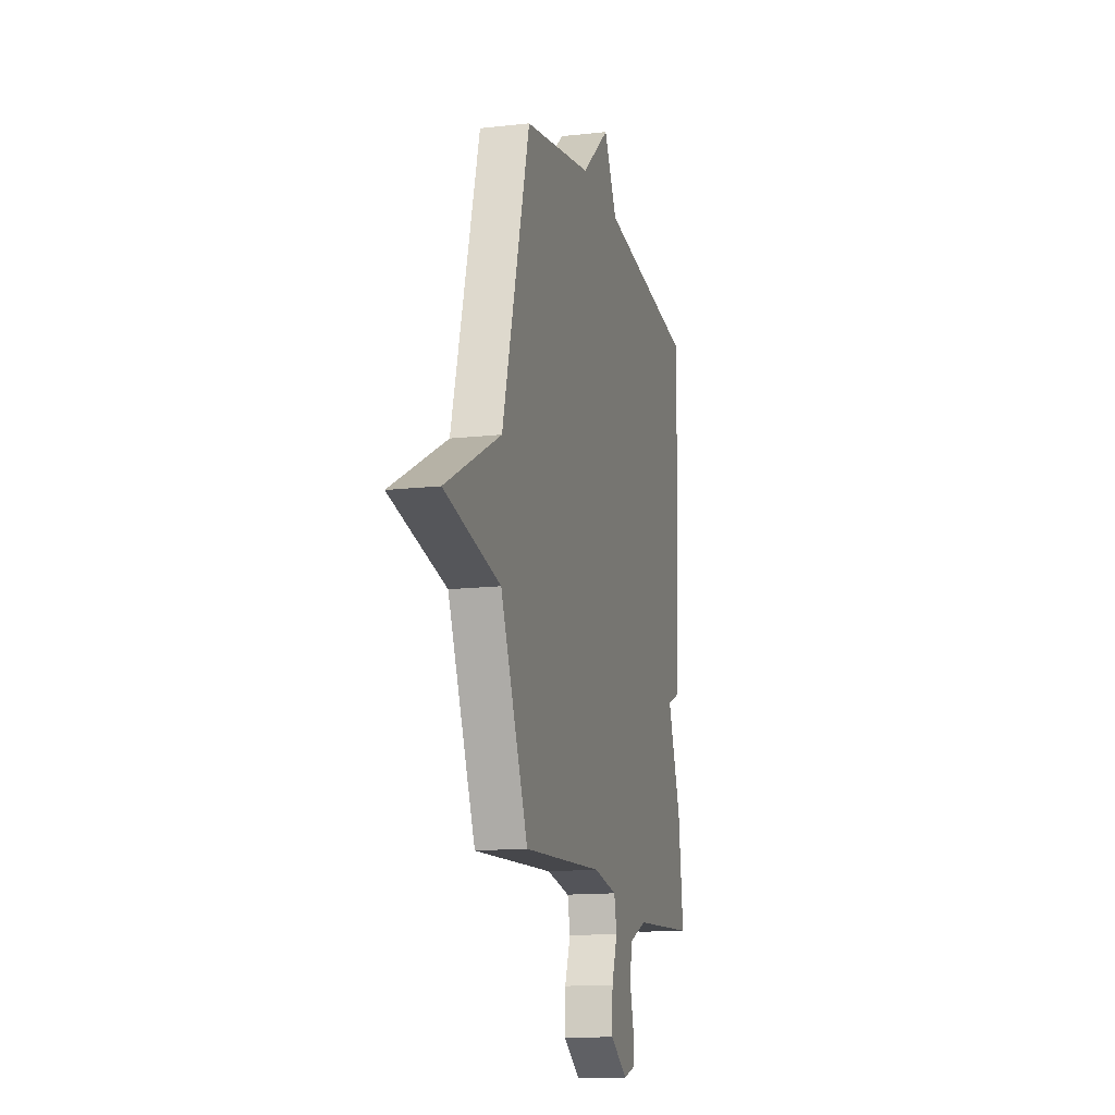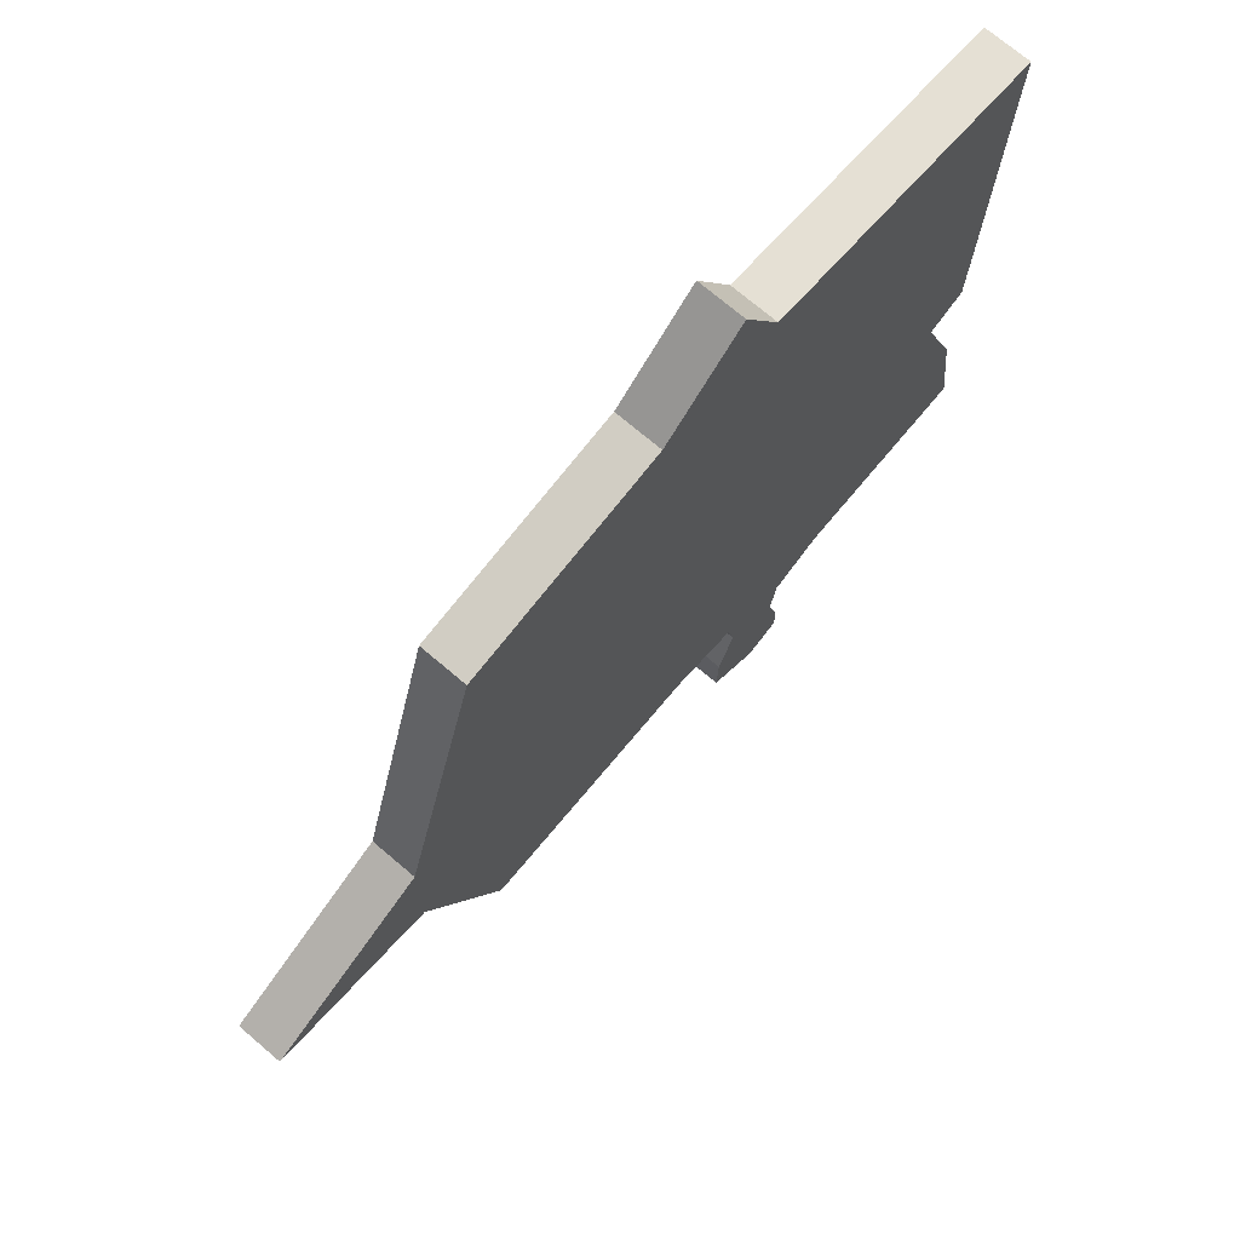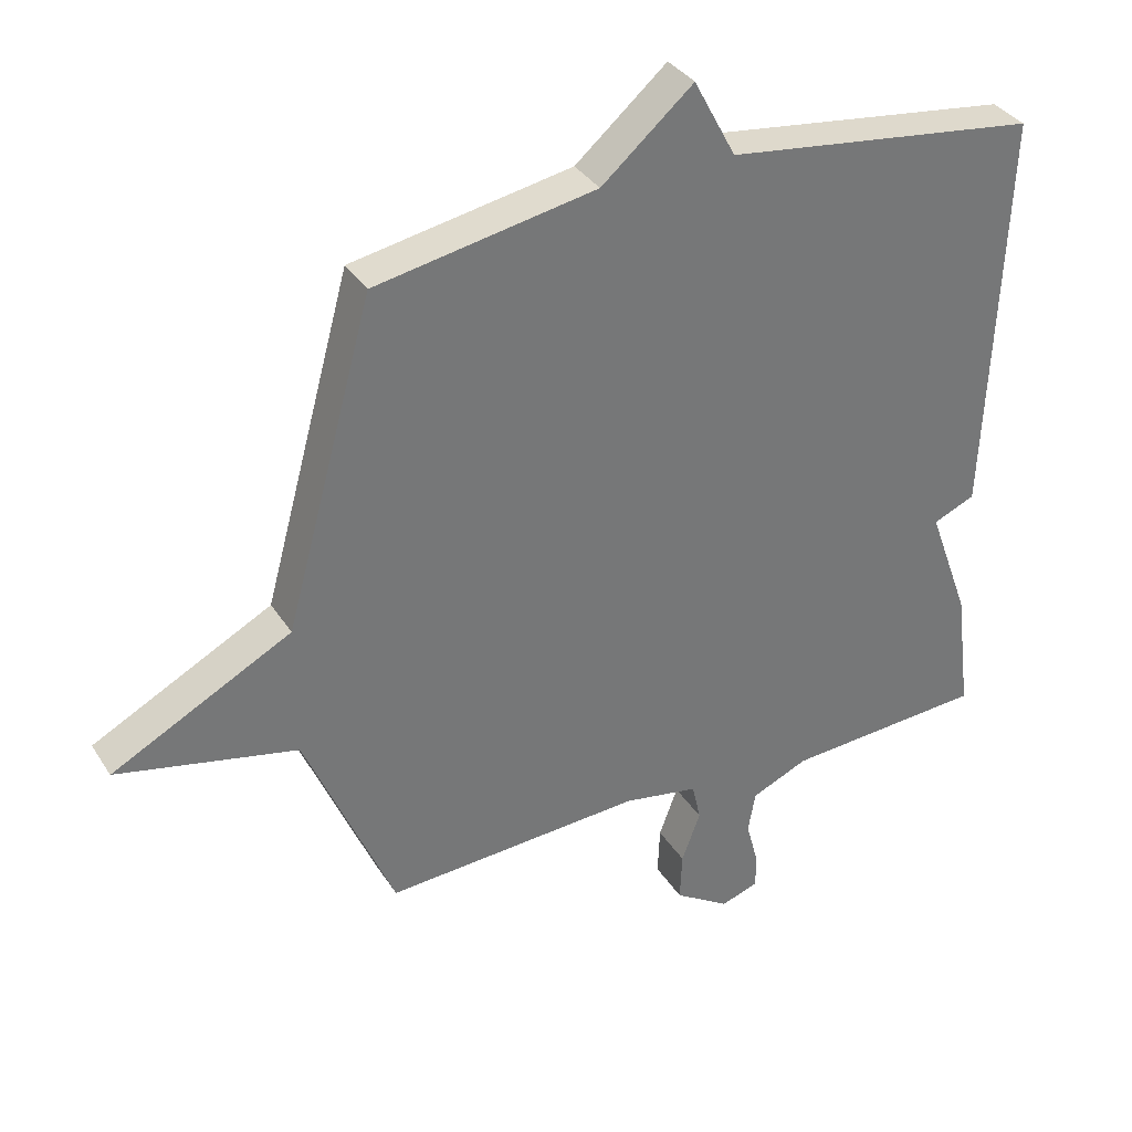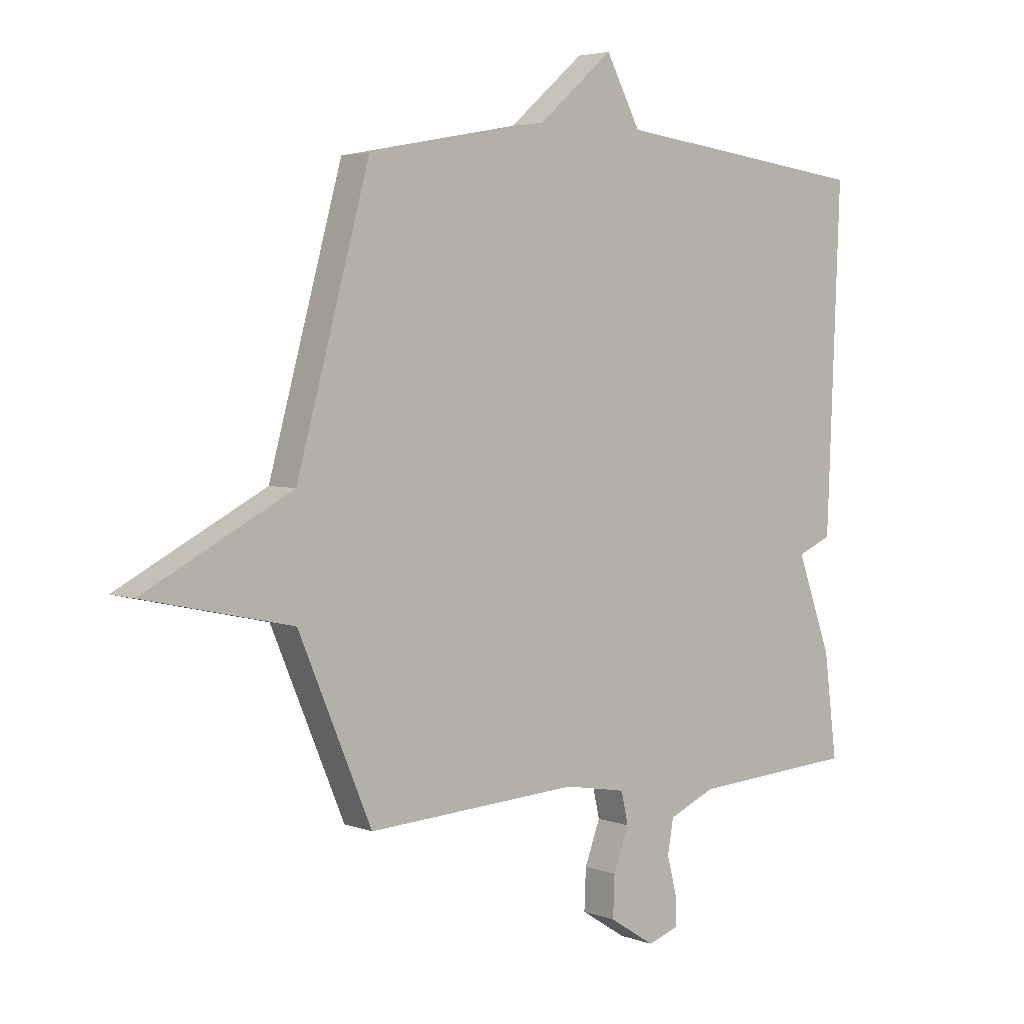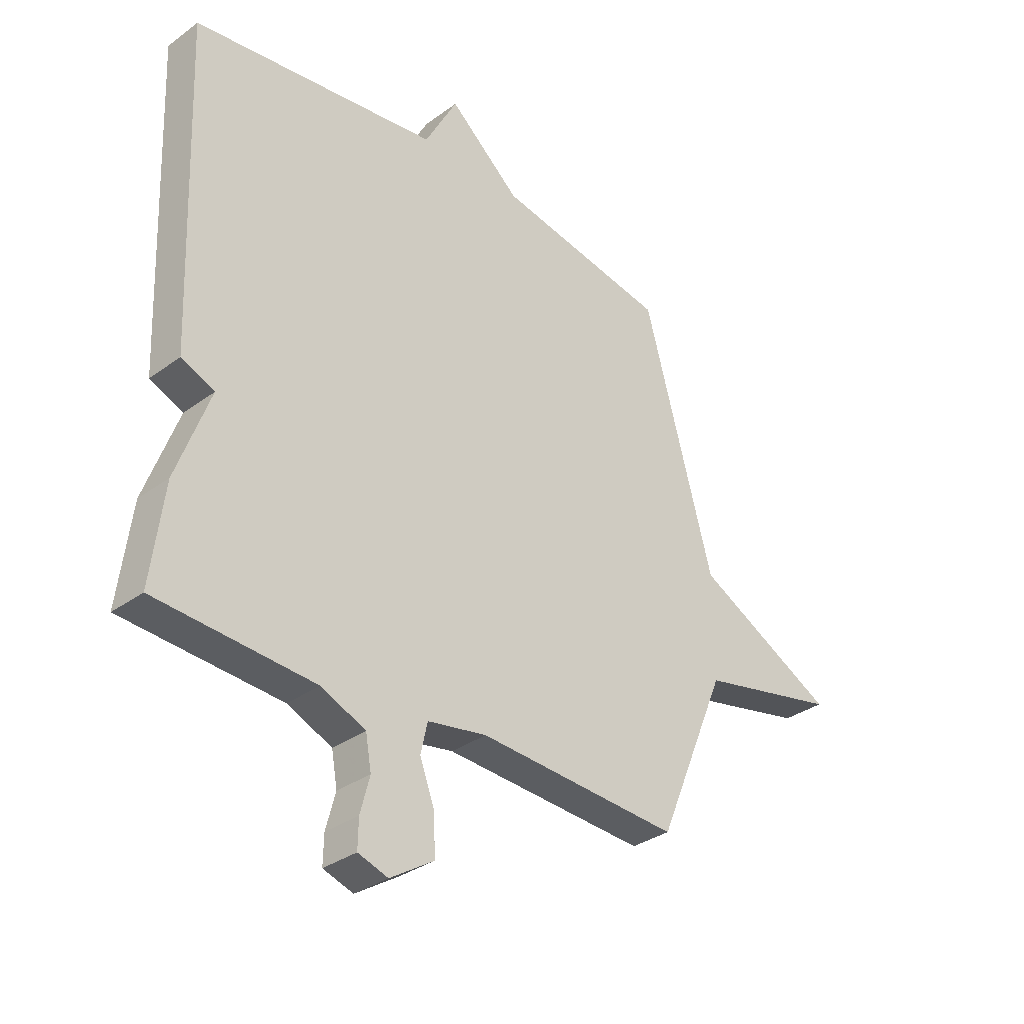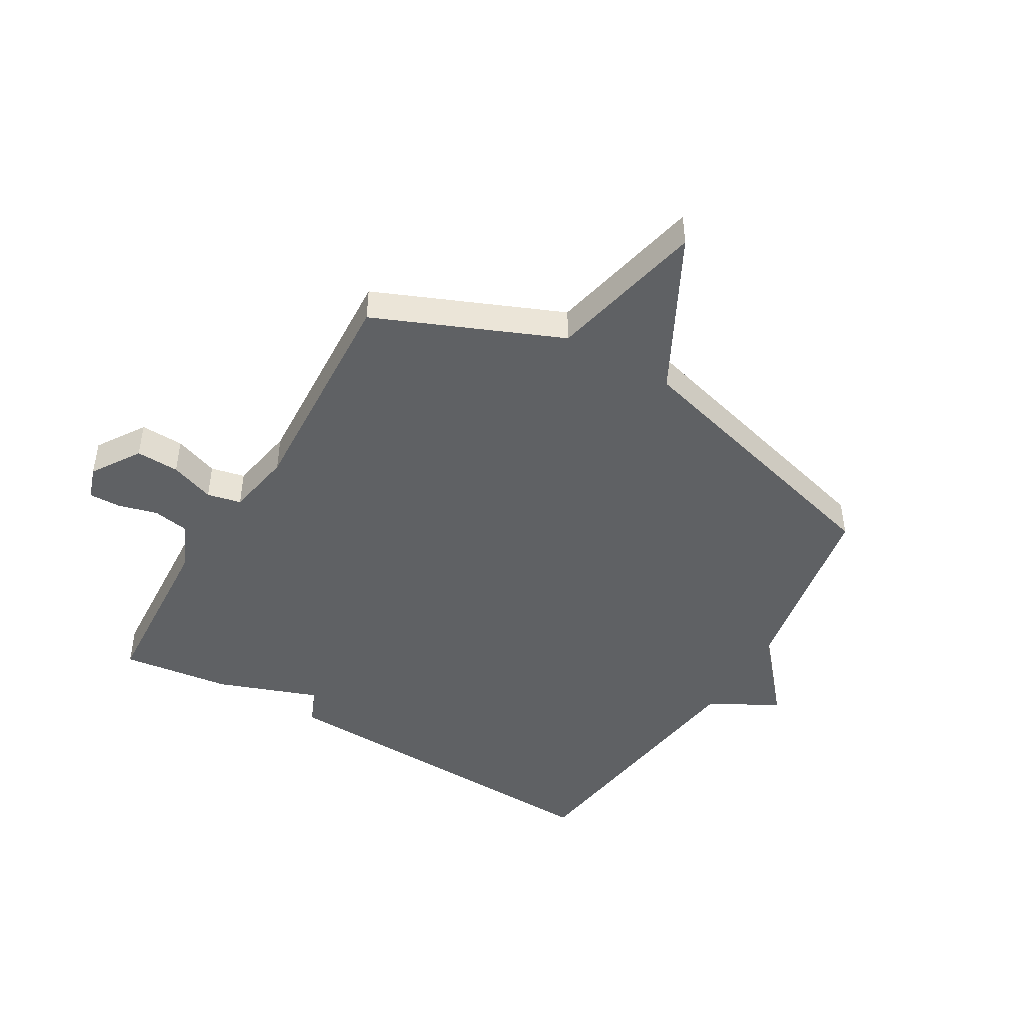
<metadata>
{"format":"obj","ext":"obj","renderer":"f3d","projection":"perspective","resolution":1024,"background":"white","views":[{"elev":-14.0,"azim":-75.9,"up":"+Z"},{"elev":72.0,"azim":-49.6,"up":"+Z"},{"elev":34.8,"azim":-28.1,"up":"+Z"},{"elev":4.1,"azim":-39.7,"up":"+Z"},{"elev":-33.0,"azim":135.2,"up":"+Z"},{"elev":-45.8,"azim":-120.5,"up":"+Y"}]}
</metadata>
<code>
v -0.5 0.07 -0.5
v -0.633 0.07 -0.184
v -0.902 0.07 -0.125
v -0.633 0.07 0.016
v -0.5 0.07 0.5
v -0.17 0.07 0.561
v -0.033 0.07 0.679
v 0.03 0.07 0.561
v 0.5 0.07 0.5
v 0.476 0.07 -0.112
v 0.413 0.07 -0.139
v 0.476 0.07 -0.312
v 0.5 0.07 -0.5
v 0.199 0.07 -0.519
v 0.114 0.07 -0.556
v 0.103 0.07 -0.618
v 0.121 0.07 -0.686
v 0.122 0.07 -0.74
v 0.065 0.07 -0.759
v -0.018 0.07 -0.706
v -0.015 0.07 -0.632
v 0.013 0.07 -0.556
v 0 0.07 -0.498
v -0.113 0.07 -0.478
v -0.5 0 -0.5
v -0.633 0 -0.184
v -0.902 0 -0.125
v -0.633 0 0.016
v -0.5 0 0.5
v -0.17 0 0.561
v -0.033 0 0.679
v 0.03 0 0.561
v 0.5 0 0.5
v 0.476 0 -0.112
v 0.413 0 -0.139
v 0.476 0 -0.312
v 0.5 0 -0.5
v 0.199 0 -0.519
v 0.114 0 -0.556
v 0.103 0 -0.618
v 0.121 0 -0.686
v 0.122 0 -0.74
v 0.065 0 -0.759
v -0.018 0 -0.706
v -0.015 0 -0.632
v 0.013 0 -0.556
v 0 0 -0.498
v -0.113 0 -0.478
f 20 21 22
f 19 20 22
f 18 19 22
f 17 18 22
f 16 17 22
f 15 16 22 23
f 14 15 23
f 14 23 24
f 13 14 24
f 12 13 24
f 11 12 24
f 8 9 10 11
f 6 7 8
f 24 1 2
f 11 24 2
f 8 11 2
f 6 8 2
f 5 6 2
f 4 5 2
f 2 3 4
f 46 45 44
f 46 44 43
f 46 43 42
f 46 42 41
f 46 41 40
f 47 46 40 39
f 47 39 38
f 48 47 38
f 48 38 37
f 48 37 36
f 48 36 35
f 35 34 33 32
f 32 31 30
f 26 25 48
f 26 48 35
f 26 35 32
f 26 32 30
f 26 30 29
f 26 29 28
f 28 27 26
f 1 25 26 2
f 2 26 27 3
f 3 27 28 4
f 4 28 29 5
f 5 29 30 6
f 6 30 31 7
f 7 31 32 8
f 8 32 33 9
f 9 33 34 10
f 10 34 35 11
f 11 35 36 12
f 12 36 37 13
f 13 37 38 14
f 14 38 39 15
f 15 39 40 16
f 16 40 41 17
f 17 41 42 18
f 18 42 43 19
f 19 43 44 20
f 20 44 45 21
f 21 45 46 22
f 22 46 47 23
f 23 47 48 24
f 24 48 25 1

</code>
